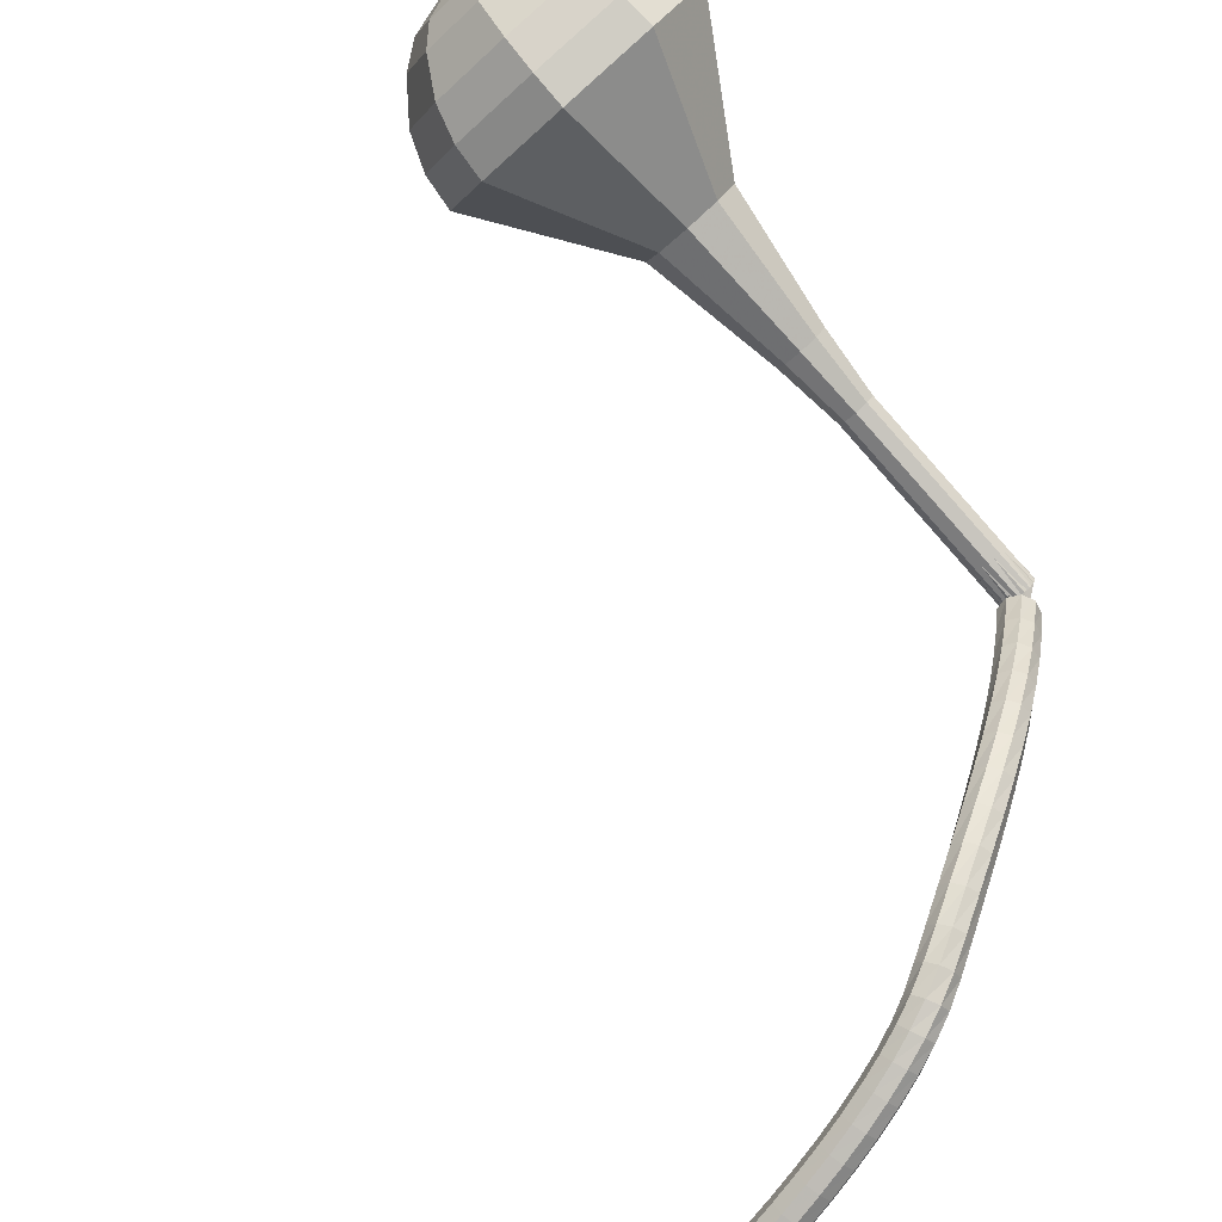
<metadata>
{"format":"obj","ext":"obj","renderer":"f3d","projection":"perspective","resolution":1024,"background":"white","views":[{"elev":68.1,"azim":-29.6,"up":"+Y"}]}
</metadata>
<code>
g tube1
v 172.6 169 65.02
v 173.3 166 63.54
v 171.7 163.1 62.75
v 168.6 161.6 63.02
v 165.5 162.3 64.23
v 163.8 164.8 65.81
v 164.3 167.9 67.01
v 166.8 170.2 67.29
v 170.1 170.6 66.5
v 172.6 169 65.02
v 171.3 168.6 64.19
v 171.7 166.4 63.1
v 170.6 164.3 62.53
v 168.4 163.2 62.73
v 166.1 163.7 63.61
v 164.8 165.5 64.77
v 165.2 167.8 65.65
v 167 169.5 65.85
v 169.4 169.8 65.27
v 171.3 168.6 64.19
v 168 166.9 63.36
v 168 166.9 63.36
v 168 166.9 63.36
v 168 166.9 63.36
v 168 166.9 63.36
v 168 166.9 63.36
v 168 166.9 63.36
v 168 166.9 63.36
v 168 166.9 63.36
v 168 166.9 63.36
v 176.8 152.2 95.91
v 177.4 151.9 95.64
v 178 151.9 95.49
v 178.5 152.4 95.54
v 178.6 153 95.76
v 178.3 153.6 96.05
v 177.6 153.7 96.27
v 177 153.4 96.32
v 176.7 152.8 96.18
v 176.8 152.2 95.91
v 177.6 154.6 97.09
v 177.1 154.7 96.6
v 176.5 154.5 96.33
v 176.1 154.1 96.42
v 175.9 153.5 96.83
v 176.2 153.2 97.36
v 176.7 153.2 97.76
v 177.3 153.6 97.86
v 177.6 154.1 97.59
v 177.6 154.6 97.09
v 176.6 155.7 98.29
v 176.2 155.9 97.79
v 175.6 155.6 97.53
v 175.1 155.1 97.62
v 175 154.6 98.02
v 175.3 154.3 98.55
v 175.9 154.3 98.95
v 176.4 154.7 99.05
v 176.7 155.3 98.78
v 176.6 155.7 98.29
v 175.6 156.8 99.49
v 175.1 156.9 99
v 174.5 156.7 98.74
v 174.1 156.1 98.83
v 174.1 155.6 99.23
v 174.4 155.3 99.75
v 174.9 155.3 100.2
v 175.4 155.8 100.2
v 175.7 156.4 99.98
v 175.6 156.8 99.49
v 174.4 157.8 100.7
v 174 157.9 100.2
v 173.4 157.6 99.95
v 173 157 100
v 173 156.5 100.4
v 173.4 156.2 101
v 173.9 156.3 101.4
v 174.4 156.8 101.5
v 174.6 157.4 101.2
v 174.4 157.8 100.7
v 173.2 158.7 101.9
v 172.7 158.8 101.4
v 172.2 158.4 101.2
v 171.9 157.8 101.3
v 171.9 157.2 101.7
v 172.3 157 102.2
v 172.8 157.2 102.6
v 173.3 157.7 102.7
v 173.4 158.3 102.4
v 173.2 158.7 101.9
v 171.9 159.5 103.1
v 171.4 159.5 102.6
v 171 159.1 102.4
v 170.7 158.5 102.5
v 170.8 157.9 102.9
v 171.2 157.7 103.4
v 171.7 157.9 103.8
v 172.1 158.5 103.9
v 172.2 159.1 103.6
v 171.9 159.5 103.1
v 170.6 160.2 104.4
v 170.1 160.2 103.9
v 169.7 159.7 103.6
v 169.4 159.1 103.7
v 169.6 158.5 104.1
v 170 158.3 104.6
v 170.5 158.6 105
v 170.8 159.2 105.1
v 170.9 159.8 104.8
v 170.6 160.2 104.4
v 169.2 160.8 105.6
v 168.7 160.7 105.1
v 168.3 160.2 104.8
v 168.1 159.5 104.9
v 168.3 159 105.3
v 168.8 158.9 105.8
v 169.2 159.2 106.2
v 169.5 159.8 106.3
v 169.5 160.4 106.1
v 169.2 160.8 105.6
v 167.8 161.2 106.8
v 167.3 161.1 106.4
v 166.9 160.6 106.1
v 166.8 159.9 106.2
v 167 159.4 106.6
v 167.5 159.3 107.1
v 167.9 159.6 107.5
v 168.2 160.2 107.6
v 168.1 160.9 107.3
v 167.8 161.2 106.8
v 166.3 161.5 108.1
v 165.8 161.4 107.6
v 165.5 160.8 107.4
v 165.5 160.2 107.5
v 165.7 159.7 107.8
v 166.2 159.6 108.4
v 166.6 160 108.7
v 166.8 160.6 108.8
v 166.7 161.2 108.6
v 166.3 161.5 108.1
v 164.9 161.8 109.3
v 164.4 161.6 108.8
v 164.1 161 108.6
v 164.1 160.3 108.7
v 164.4 159.9 109.1
v 164.9 159.8 109.6
v 165.3 160.2 110
v 165.4 160.9 110.1
v 165.3 161.5 109.8
v 164.9 161.8 109.3
v 163.6 161.8 110.4
v 163.2 161.6 109.9
v 162.9 161 109.7
v 163 160.3 109.8
v 163.3 159.9 110.2
v 163.8 159.9 110.7
v 164.2 160.3 111.1
v 164.2 161 111.1
v 164 161.6 110.9
v 163.6 161.8 110.4
v 162.4 161.8 111.3
v 162 161.5 110.8
v 161.9 160.8 110.5
v 162.1 160.2 110.6
v 162.5 159.8 111
v 162.9 159.9 111.6
v 163.2 160.4 112
v 163.1 161 112.1
v 162.8 161.6 111.8
v 162.4 161.8 111.3
v 161.2 161.5 112
v 161 161.2 111.5
v 161 160.5 111.2
v 161.2 159.9 111.3
v 161.6 159.6 111.7
v 162 159.7 112.3
v 162.1 160.2 112.8
v 162 160.8 112.9
v 161.6 161.4 112.6
v 161.2 161.5 112
v 160.1 161.1 112.7
v 159.9 160.8 112.1
v 159.9 160.1 111.8
v 160.2 159.5 111.9
v 160.6 159.2 112.4
v 160.9 159.3 113
v 161 159.8 113.5
v 160.8 160.5 113.6
v 160.4 161 113.3
v 160.1 161.1 112.7
v 158.9 160.6 113.3
v 158.7 160.3 112.7
v 158.8 159.7 112.4
v 159.1 159.1 112.5
v 159.5 158.8 113
v 159.7 158.9 113.6
v 159.7 159.3 114.1
v 159.5 160 114.2
v 159.2 160.5 113.9
v 158.9 160.6 113.3
v 157.6 160.1 113.9
v 157.5 159.8 113.3
v 157.6 159.2 113
v 157.9 158.6 113.1
v 158.2 158.2 113.6
v 158.5 158.3 114.2
v 158.5 158.8 114.7
v 158.2 159.5 114.8
v 157.9 159.9 114.5
v 157.6 160.1 113.9
v 156.3 159.5 114.4
v 156.2 159.2 113.8
v 156.3 158.6 113.5
v 156.6 158 113.6
v 157 157.7 114.1
v 157.2 157.8 114.7
v 157.2 158.2 115.2
v 156.9 158.9 115.3
v 156.6 159.4 115
v 156.3 159.5 114.4
v 155 158.9 114.9
v 154.9 158.6 114.3
v 155 158 113.9
v 155.4 157.4 114
v 155.7 157.1 114.5
v 155.9 157.2 115.2
v 155.8 157.6 115.7
v 155.6 158.3 115.8
v 155.2 158.8 115.5
v 155 158.9 114.9
v 153.6 158.3 115.3
v 153.6 158 114.7
v 153.8 157.4 114.3
v 154.1 156.8 114.5
v 154.4 156.5 115
v 154.6 156.6 115.6
v 154.5 157 116.1
v 154.2 157.6 116.2
v 153.9 158.1 115.9
v 153.6 158.3 115.3
v 152.3 157.6 115.7
v 152.3 157.3 115.1
v 152.5 156.8 114.7
v 152.8 156.2 114.8
v 153.1 155.8 115.4
v 153.3 155.9 116
v 153.2 156.4 116.5
v 152.9 157 116.6
v 152.5 157.5 116.3
v 152.3 157.6 115.7
v 151 156.9 116
v 151 156.6 115.4
v 151.2 156.1 115.1
v 151.5 155.5 115.2
v 151.9 155.2 115.7
v 152 155.2 116.4
v 151.9 155.7 116.9
v 151.6 156.3 117
v 151.2 156.7 116.6
v 151 156.9 116
v 149.7 156.1 116.3
v 149.7 155.9 115.7
v 149.9 155.3 115.3
v 150.3 154.8 115.5
v 150.6 154.4 116
v 150.7 154.5 116.6
v 150.6 154.9 117.2
v 150.2 155.5 117.3
v 149.9 156 116.9
v 149.7 156.1 116.3
v 148.4 155.4 116.6
v 148.4 155.1 115.9
v 148.7 154.6 115.6
v 149 154 115.7
v 149.3 153.7 116.2
v 149.4 153.7 116.9
v 149.3 154.2 117.4
v 148.9 154.7 117.5
v 148.6 155.2 117.2
v 148.4 155.4 116.6
v 147.1 154.5 116.8
v 147.1 154.3 116.1
v 147.4 153.8 115.8
v 147.8 153.2 115.9
v 148.1 152.9 116.4
v 148.2 153 117.1
v 148 153.4 117.6
v 147.6 153.9 117.8
v 147.3 154.4 117.4
v 147.1 154.5 116.8
v 145.8 153.7 116.9
v 145.9 153.4 116.3
v 146.2 152.9 116
v 146.6 152.4 116.1
v 146.9 152.1 116.6
v 147 152.1 117.3
v 146.8 152.5 117.8
v 146.4 153 117.9
v 146 153.5 117.6
v 145.8 153.7 116.9
v 144.6 152.8 117.1
v 144.7 152.5 116.4
v 145 152.1 116.1
v 145.5 151.5 116.2
v 145.8 151.2 116.7
v 145.8 151.2 117.4
v 145.6 151.6 117.9
v 145.2 152.1 118
v 144.8 152.6 117.7
v 144.6 152.8 117.1
v 143.7 151.4 117.2
v 143.8 151.3 116.8
v 143.9 151.1 116.7
v 144.1 150.8 116.7
v 144.3 150.7 117
v 144.3 150.7 117.3
v 144.2 150.8 117.6
v 144 151.1 117.6
v 143.8 151.3 117.5
v 143.7 151.4 117.2
v 142.6 150.3 117.2
v 142.7 150.3 117
v 142.8 150.1 116.9
v 142.9 149.9 116.9
v 143 149.8 117.1
v 143 149.8 117.3
v 142.9 150 117.5
v 142.8 150.1 117.6
v 142.7 150.3 117.4
v 142.6 150.3 117.2
v 141.5 149.3 117.3
v 141.6 149.3 117.2
v 141.6 149.2 117.1
v 141.7 149.1 117.1
v 141.8 149 117.2
v 141.8 149 117.4
v 141.7 149.1 117.5
v 141.6 149.2 117.5
v 141.6 149.3 117.4
v 141.5 149.3 117.3
f 1 2 12
f 12 11 1
f 2 3 13
f 13 12 2
f 3 4 14
f 14 13 3
f 4 5 15
f 15 14 4
f 5 6 16
f 16 15 5
f 6 7 17
f 17 16 6
f 7 8 18
f 18 17 7
f 8 9 19
f 19 18 8
f 9 10 20
f 20 19 9
f 11 12 22
f 22 21 11
f 12 13 23
f 23 22 12
f 13 14 24
f 24 23 13
f 14 15 25
f 25 24 14
f 15 16 26
f 26 25 15
f 16 17 27
f 27 26 16
f 17 18 28
f 28 27 17
f 18 19 29
f 29 28 18
f 19 20 30
f 30 29 19
f 21 22 32
f 32 31 21
f 22 23 33
f 33 32 22
f 23 24 34
f 34 33 23
f 24 25 35
f 35 34 24
f 25 26 36
f 36 35 25
f 26 27 37
f 37 36 26
f 27 28 38
f 38 37 27
f 28 29 39
f 39 38 28
f 29 30 40
f 40 39 29
f 31 32 42
f 42 41 31
f 32 33 43
f 43 42 32
f 33 34 44
f 44 43 33
f 34 35 45
f 45 44 34
f 35 36 46
f 46 45 35
f 36 37 47
f 47 46 36
f 37 38 48
f 48 47 37
f 38 39 49
f 49 48 38
f 39 40 50
f 50 49 39
f 41 42 52
f 52 51 41
f 42 43 53
f 53 52 42
f 43 44 54
f 54 53 43
f 44 45 55
f 55 54 44
f 45 46 56
f 56 55 45
f 46 47 57
f 57 56 46
f 47 48 58
f 58 57 47
f 48 49 59
f 59 58 48
f 49 50 60
f 60 59 49
f 51 52 62
f 62 61 51
f 52 53 63
f 63 62 52
f 53 54 64
f 64 63 53
f 54 55 65
f 65 64 54
f 55 56 66
f 66 65 55
f 56 57 67
f 67 66 56
f 57 58 68
f 68 67 57
f 58 59 69
f 69 68 58
f 59 60 70
f 70 69 59
f 61 62 72
f 72 71 61
f 62 63 73
f 73 72 62
f 63 64 74
f 74 73 63
f 64 65 75
f 75 74 64
f 65 66 76
f 76 75 65
f 66 67 77
f 77 76 66
f 67 68 78
f 78 77 67
f 68 69 79
f 79 78 68
f 69 70 80
f 80 79 69
f 71 72 82
f 82 81 71
f 72 73 83
f 83 82 72
f 73 74 84
f 84 83 73
f 74 75 85
f 85 84 74
f 75 76 86
f 86 85 75
f 76 77 87
f 87 86 76
f 77 78 88
f 88 87 77
f 78 79 89
f 89 88 78
f 79 80 90
f 90 89 79
f 81 82 92
f 92 91 81
f 82 83 93
f 93 92 82
f 83 84 94
f 94 93 83
f 84 85 95
f 95 94 84
f 85 86 96
f 96 95 85
f 86 87 97
f 97 96 86
f 87 88 98
f 98 97 87
f 88 89 99
f 99 98 88
f 89 90 100
f 100 99 89
f 91 92 102
f 102 101 91
f 92 93 103
f 103 102 92
f 93 94 104
f 104 103 93
f 94 95 105
f 105 104 94
f 95 96 106
f 106 105 95
f 96 97 107
f 107 106 96
f 97 98 108
f 108 107 97
f 98 99 109
f 109 108 98
f 99 100 110
f 110 109 99
f 101 102 112
f 112 111 101
f 102 103 113
f 113 112 102
f 103 104 114
f 114 113 103
f 104 105 115
f 115 114 104
f 105 106 116
f 116 115 105
f 106 107 117
f 117 116 106
f 107 108 118
f 118 117 107
f 108 109 119
f 119 118 108
f 109 110 120
f 120 119 109
f 111 112 122
f 122 121 111
f 112 113 123
f 123 122 112
f 113 114 124
f 124 123 113
f 114 115 125
f 125 124 114
f 115 116 126
f 126 125 115
f 116 117 127
f 127 126 116
f 117 118 128
f 128 127 117
f 118 119 129
f 129 128 118
f 119 120 130
f 130 129 119
f 121 122 132
f 132 131 121
f 122 123 133
f 133 132 122
f 123 124 134
f 134 133 123
f 124 125 135
f 135 134 124
f 125 126 136
f 136 135 125
f 126 127 137
f 137 136 126
f 127 128 138
f 138 137 127
f 128 129 139
f 139 138 128
f 129 130 140
f 140 139 129
f 131 132 142
f 142 141 131
f 132 133 143
f 143 142 132
f 133 134 144
f 144 143 133
f 134 135 145
f 145 144 134
f 135 136 146
f 146 145 135
f 136 137 147
f 147 146 136
f 137 138 148
f 148 147 137
f 138 139 149
f 149 148 138
f 139 140 150
f 150 149 139
f 141 142 152
f 152 151 141
f 142 143 153
f 153 152 142
f 143 144 154
f 154 153 143
f 144 145 155
f 155 154 144
f 145 146 156
f 156 155 145
f 146 147 157
f 157 156 146
f 147 148 158
f 158 157 147
f 148 149 159
f 159 158 148
f 149 150 160
f 160 159 149
f 151 152 162
f 162 161 151
f 152 153 163
f 163 162 152
f 153 154 164
f 164 163 153
f 154 155 165
f 165 164 154
f 155 156 166
f 166 165 155
f 156 157 167
f 167 166 156
f 157 158 168
f 168 167 157
f 158 159 169
f 169 168 158
f 159 160 170
f 170 169 159
f 161 162 172
f 172 171 161
f 162 163 173
f 173 172 162
f 163 164 174
f 174 173 163
f 164 165 175
f 175 174 164
f 165 166 176
f 176 175 165
f 166 167 177
f 177 176 166
f 167 168 178
f 178 177 167
f 168 169 179
f 179 178 168
f 169 170 180
f 180 179 169
f 171 172 182
f 182 181 171
f 172 173 183
f 183 182 172
f 173 174 184
f 184 183 173
f 174 175 185
f 185 184 174
f 175 176 186
f 186 185 175
f 176 177 187
f 187 186 176
f 177 178 188
f 188 187 177
f 178 179 189
f 189 188 178
f 179 180 190
f 190 189 179
f 181 182 192
f 192 191 181
f 182 183 193
f 193 192 182
f 183 184 194
f 194 193 183
f 184 185 195
f 195 194 184
f 185 186 196
f 196 195 185
f 186 187 197
f 197 196 186
f 187 188 198
f 198 197 187
f 188 189 199
f 199 198 188
f 189 190 200
f 200 199 189
f 191 192 202
f 202 201 191
f 192 193 203
f 203 202 192
f 193 194 204
f 204 203 193
f 194 195 205
f 205 204 194
f 195 196 206
f 206 205 195
f 196 197 207
f 207 206 196
f 197 198 208
f 208 207 197
f 198 199 209
f 209 208 198
f 199 200 210
f 210 209 199
f 201 202 212
f 212 211 201
f 202 203 213
f 213 212 202
f 203 204 214
f 214 213 203
f 204 205 215
f 215 214 204
f 205 206 216
f 216 215 205
f 206 207 217
f 217 216 206
f 207 208 218
f 218 217 207
f 208 209 219
f 219 218 208
f 209 210 220
f 220 219 209
f 211 212 222
f 222 221 211
f 212 213 223
f 223 222 212
f 213 214 224
f 224 223 213
f 214 215 225
f 225 224 214
f 215 216 226
f 226 225 215
f 216 217 227
f 227 226 216
f 217 218 228
f 228 227 217
f 218 219 229
f 229 228 218
f 219 220 230
f 230 229 219
f 221 222 232
f 232 231 221
f 222 223 233
f 233 232 222
f 223 224 234
f 234 233 223
f 224 225 235
f 235 234 224
f 225 226 236
f 236 235 225
f 226 227 237
f 237 236 226
f 227 228 238
f 238 237 227
f 228 229 239
f 239 238 228
f 229 230 240
f 240 239 229
f 231 232 242
f 242 241 231
f 232 233 243
f 243 242 232
f 233 234 244
f 244 243 233
f 234 235 245
f 245 244 234
f 235 236 246
f 246 245 235
f 236 237 247
f 247 246 236
f 237 238 248
f 248 247 237
f 238 239 249
f 249 248 238
f 239 240 250
f 250 249 239
f 241 242 252
f 252 251 241
f 242 243 253
f 253 252 242
f 243 244 254
f 254 253 243
f 244 245 255
f 255 254 244
f 245 246 256
f 256 255 245
f 246 247 257
f 257 256 246
f 247 248 258
f 258 257 247
f 248 249 259
f 259 258 248
f 249 250 260
f 260 259 249
f 251 252 262
f 262 261 251
f 252 253 263
f 263 262 252
f 253 254 264
f 264 263 253
f 254 255 265
f 265 264 254
f 255 256 266
f 266 265 255
f 256 257 267
f 267 266 256
f 257 258 268
f 268 267 257
f 258 259 269
f 269 268 258
f 259 260 270
f 270 269 259
f 261 262 272
f 272 271 261
f 262 263 273
f 273 272 262
f 263 264 274
f 274 273 263
f 264 265 275
f 275 274 264
f 265 266 276
f 276 275 265
f 266 267 277
f 277 276 266
f 267 268 278
f 278 277 267
f 268 269 279
f 279 278 268
f 269 270 280
f 280 279 269
f 271 272 282
f 282 281 271
f 272 273 283
f 283 282 272
f 273 274 284
f 284 283 273
f 274 275 285
f 285 284 274
f 275 276 286
f 286 285 275
f 276 277 287
f 287 286 276
f 277 278 288
f 288 287 277
f 278 279 289
f 289 288 278
f 279 280 290
f 290 289 279
f 281 282 292
f 292 291 281
f 282 283 293
f 293 292 282
f 283 284 294
f 294 293 283
f 284 285 295
f 295 294 284
f 285 286 296
f 296 295 285
f 286 287 297
f 297 296 286
f 287 288 298
f 298 297 287
f 288 289 299
f 299 298 288
f 289 290 300
f 300 299 289
f 291 292 302
f 302 301 291
f 292 293 303
f 303 302 292
f 293 294 304
f 304 303 293
f 294 295 305
f 305 304 294
f 295 296 306
f 306 305 295
f 296 297 307
f 307 306 296
f 297 298 308
f 308 307 297
f 298 299 309
f 309 308 298
f 299 300 310
f 310 309 299
f 301 302 312
f 312 311 301
f 302 303 313
f 313 312 302
f 303 304 314
f 314 313 303
f 304 305 315
f 315 314 304
f 305 306 316
f 316 315 305
f 306 307 317
f 317 316 306
f 307 308 318
f 318 317 307
f 308 309 319
f 319 318 308
f 309 310 320
f 320 319 309
f 311 312 322
f 322 321 311
f 312 313 323
f 323 322 312
f 313 314 324
f 324 323 313
f 314 315 325
f 325 324 314
f 315 316 326
f 326 325 315
f 316 317 327
f 327 326 316
f 317 318 328
f 328 327 317
f 318 319 329
f 329 328 318
f 319 320 330
f 330 329 319
f 321 322 332
f 332 331 321
f 322 323 333
f 333 332 322
f 323 324 334
f 334 333 323
f 324 325 335
f 335 334 324
f 325 326 336
f 336 335 325
f 326 327 337
f 337 336 326
f 327 328 338
f 338 337 327
f 328 329 339
f 339 338 328
f 329 330 340
f 340 339 329
v 178.5 153.3 95.91
v 178.6 152.7 95.61
v 178.3 152.2 95.45
v 177.7 151.9 95.51
v 177.1 152 95.75
v 176.7 152.5 96.07
v 176.8 153.1 96.31
v 177.3 153.6 96.36
v 178 153.7 96.21
v 178.5 153.3 95.91
v 177.5 154.7 92.67
v 177.7 154.1 92.37
v 177.3 153.6 92.21
v 176.7 153.3 92.27
v 176.1 153.4 92.51
v 175.8 153.9 92.83
v 175.9 154.5 93.07
v 176.4 155 93.13
v 177 155.1 92.97
v 177.5 154.7 92.67
v 176.6 156.1 89.43
v 176.7 155.5 89.13
v 176.4 155 88.97
v 175.8 154.7 89.03
v 175.1 154.8 89.27
v 174.8 155.3 89.59
v 174.9 155.9 89.83
v 175.4 156.4 89.89
v 176.1 156.5 89.73
v 176.6 156.1 89.43
v 175.6 157.5 86.19
v 175.7 156.9 85.89
v 175.4 156.4 85.73
v 174.8 156.1 85.79
v 174.2 156.2 86.03
v 173.8 156.7 86.35
v 173.9 157.3 86.59
v 174.4 157.8 86.65
v 175.1 157.9 86.49
v 175.6 157.5 86.19
v 175 159.2 82.95
v 175.2 158.3 82.53
v 174.7 157.5 82.31
v 173.9 157.1 82.39
v 173 157.3 82.73
v 172.5 158 83.18
v 172.6 158.9 83.52
v 173.3 159.5 83.6
v 174.3 159.7 83.37
v 175 159.2 82.95
v 174.1 162.7 76.48
v 174.4 161.1 75.69
v 173.6 159.6 75.28
v 172 158.8 75.42
v 170.3 159.1 76.06
v 169.4 160.5 76.89
v 169.7 162.1 77.53
v 171 163.3 77.68
v 172.7 163.6 77.26
v 174.1 162.7 76.48
v 176.2 168.2 70
v 177.2 163.7 67.76
v 174.8 159.3 66.57
v 170.1 157.1 66.98
v 165.5 158.1 68.81
v 162.9 161.9 71.19
v 163.7 166.6 73.02
v 167.4 170.1 73.43
v 172.3 170.8 72.24
v 176.2 168.2 70
v 175.5 168.8 68.34
v 176.4 164.4 66.17
v 174.1 160.2 65.02
v 169.7 158.1 65.42
v 165.1 159.1 67.19
v 162.6 162.7 69.49
v 163.4 167.3 71.26
v 167 170.7 71.66
v 171.8 171.3 70.51
v 175.5 168.8 68.34
v 174.4 169.1 66.68
v 175.2 165.2 64.74
v 173.1 161.4 63.71
v 169.1 159.5 64.07
v 165.1 160.4 65.65
v 162.9 163.6 67.71
v 163.5 167.7 69.29
v 166.8 170.8 69.65
v 171 171.3 68.62
v 174.4 169.1 66.68
v 172.6 169 65.02
v 173.3 166 63.54
v 171.7 163.1 62.75
v 168.6 161.6 63.02
v 165.5 162.3 64.23
v 163.8 164.8 65.81
v 164.3 167.9 67.01
v 166.8 170.2 67.29
v 170.1 170.6 66.5
v 172.6 169 65.02
v 171.3 168.6 64.19
v 171.7 166.4 63.1
v 170.6 164.3 62.53
v 168.4 163.2 62.73
v 166.1 163.7 63.61
v 164.8 165.5 64.77
v 165.2 167.8 65.65
v 167 169.5 65.85
v 169.4 169.8 65.27
v 171.3 168.6 64.19
v 168 166.9 63.36
v 168 166.9 63.36
v 168 166.9 63.36
v 168 166.9 63.36
v 168 166.9 63.36
v 168 166.9 63.36
v 168 166.9 63.36
v 168 166.9 63.36
v 168 166.9 63.36
v 168 166.9 63.36
f 341 342 352
f 352 351 341
f 342 343 353
f 353 352 342
f 343 344 354
f 354 353 343
f 344 345 355
f 355 354 344
f 345 346 356
f 356 355 345
f 346 347 357
f 357 356 346
f 347 348 358
f 358 357 347
f 348 349 359
f 359 358 348
f 349 350 360
f 360 359 349
f 351 352 362
f 362 361 351
f 352 353 363
f 363 362 352
f 353 354 364
f 364 363 353
f 354 355 365
f 365 364 354
f 355 356 366
f 366 365 355
f 356 357 367
f 367 366 356
f 357 358 368
f 368 367 357
f 358 359 369
f 369 368 358
f 359 360 370
f 370 369 359
f 361 362 372
f 372 371 361
f 362 363 373
f 373 372 362
f 363 364 374
f 374 373 363
f 364 365 375
f 375 374 364
f 365 366 376
f 376 375 365
f 366 367 377
f 377 376 366
f 367 368 378
f 378 377 367
f 368 369 379
f 379 378 368
f 369 370 380
f 380 379 369
f 371 372 382
f 382 381 371
f 372 373 383
f 383 382 372
f 373 374 384
f 384 383 373
f 374 375 385
f 385 384 374
f 375 376 386
f 386 385 375
f 376 377 387
f 387 386 376
f 377 378 388
f 388 387 377
f 378 379 389
f 389 388 378
f 379 380 390
f 390 389 379
f 381 382 392
f 392 391 381
f 382 383 393
f 393 392 382
f 383 384 394
f 394 393 383
f 384 385 395
f 395 394 384
f 385 386 396
f 396 395 385
f 386 387 397
f 397 396 386
f 387 388 398
f 398 397 387
f 388 389 399
f 399 398 388
f 389 390 400
f 400 399 389
f 391 392 402
f 402 401 391
f 392 393 403
f 403 402 392
f 393 394 404
f 404 403 393
f 394 395 405
f 405 404 394
f 395 396 406
f 406 405 395
f 396 397 407
f 407 406 396
f 397 398 408
f 408 407 397
f 398 399 409
f 409 408 398
f 399 400 410
f 410 409 399
f 401 402 412
f 412 411 401
f 402 403 413
f 413 412 402
f 403 404 414
f 414 413 403
f 404 405 415
f 415 414 404
f 405 406 416
f 416 415 405
f 406 407 417
f 417 416 406
f 407 408 418
f 418 417 407
f 408 409 419
f 419 418 408
f 409 410 420
f 420 419 409
f 411 412 422
f 422 421 411
f 412 413 423
f 423 422 412
f 413 414 424
f 424 423 413
f 414 415 425
f 425 424 414
f 415 416 426
f 426 425 415
f 416 417 427
f 427 426 416
f 417 418 428
f 428 427 417
f 418 419 429
f 429 428 418
f 419 420 430
f 430 429 419
f 421 422 432
f 432 431 421
f 422 423 433
f 433 432 422
f 423 424 434
f 434 433 423
f 424 425 435
f 435 434 424
f 425 426 436
f 436 435 425
f 426 427 437
f 437 436 426
f 427 428 438
f 438 437 427
f 428 429 439
f 439 438 428
f 429 430 440
f 440 439 429
f 431 432 442
f 442 441 431
f 432 433 443
f 443 442 432
f 433 434 444
f 444 443 433
f 434 435 445
f 445 444 434
f 435 436 446
f 446 445 435
f 436 437 447
f 447 446 436
f 437 438 448
f 448 447 437
f 438 439 449
f 449 448 438
f 439 440 450
f 450 449 439
f 441 442 452
f 452 451 441
f 442 443 453
f 453 452 442
f 443 444 454
f 454 453 443
f 444 445 455
f 455 454 444
f 445 446 456
f 456 455 445
f 446 447 457
f 457 456 446
f 447 448 458
f 458 457 447
f 448 449 459
f 459 458 448
f 449 450 460
f 460 459 449
g

</code>
